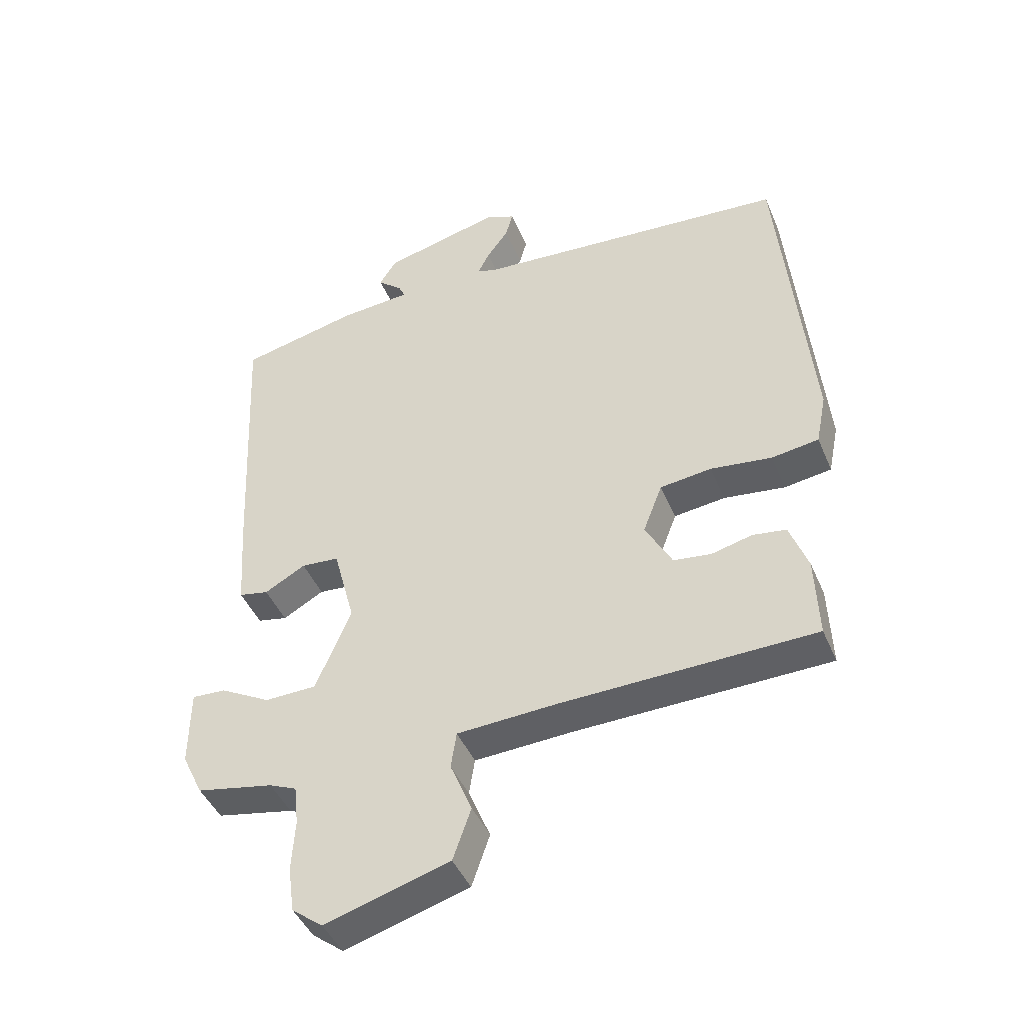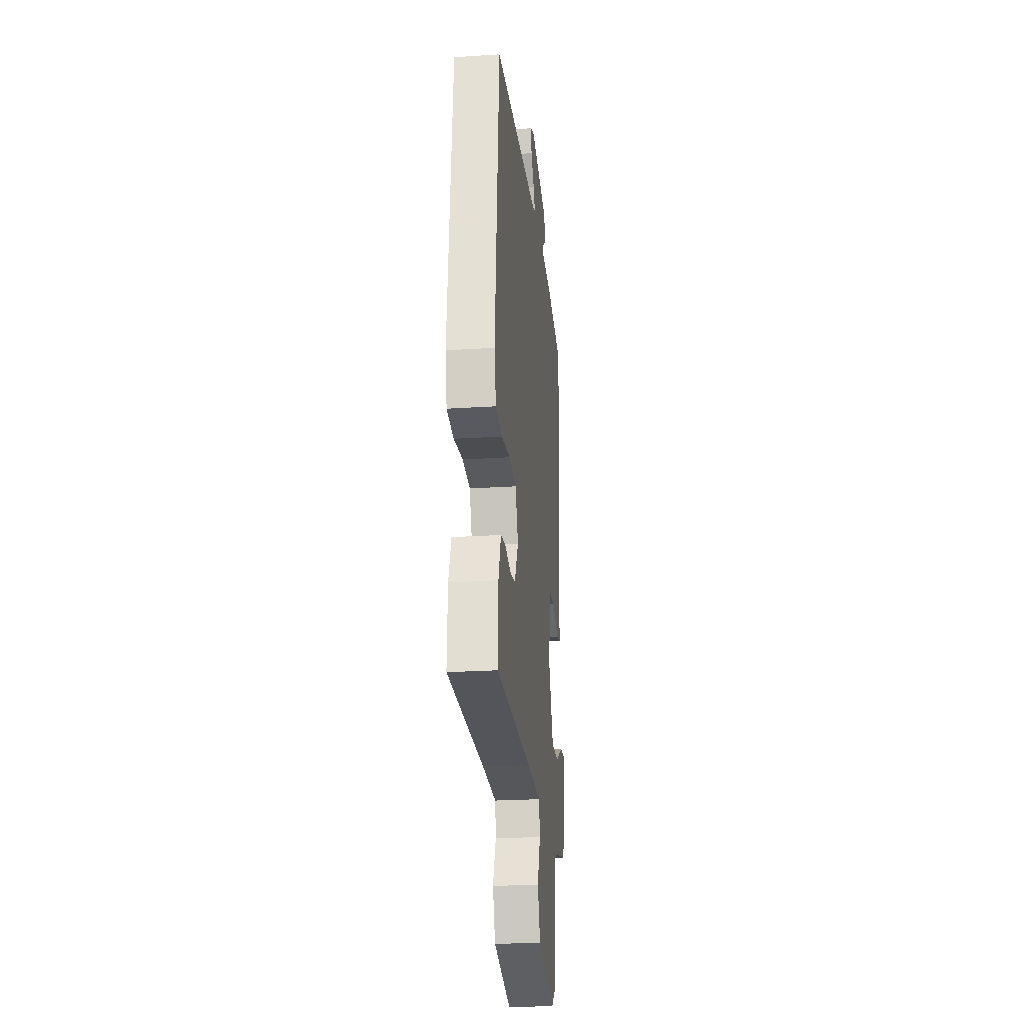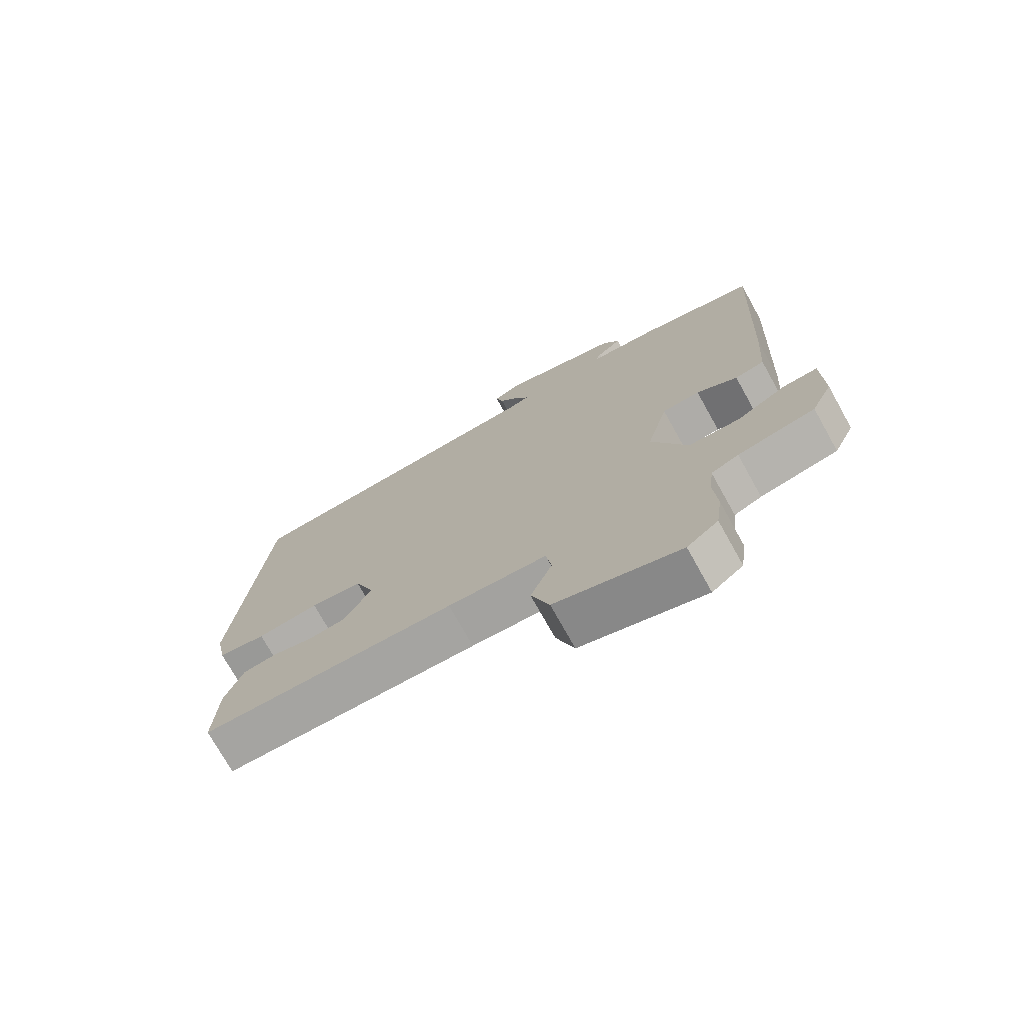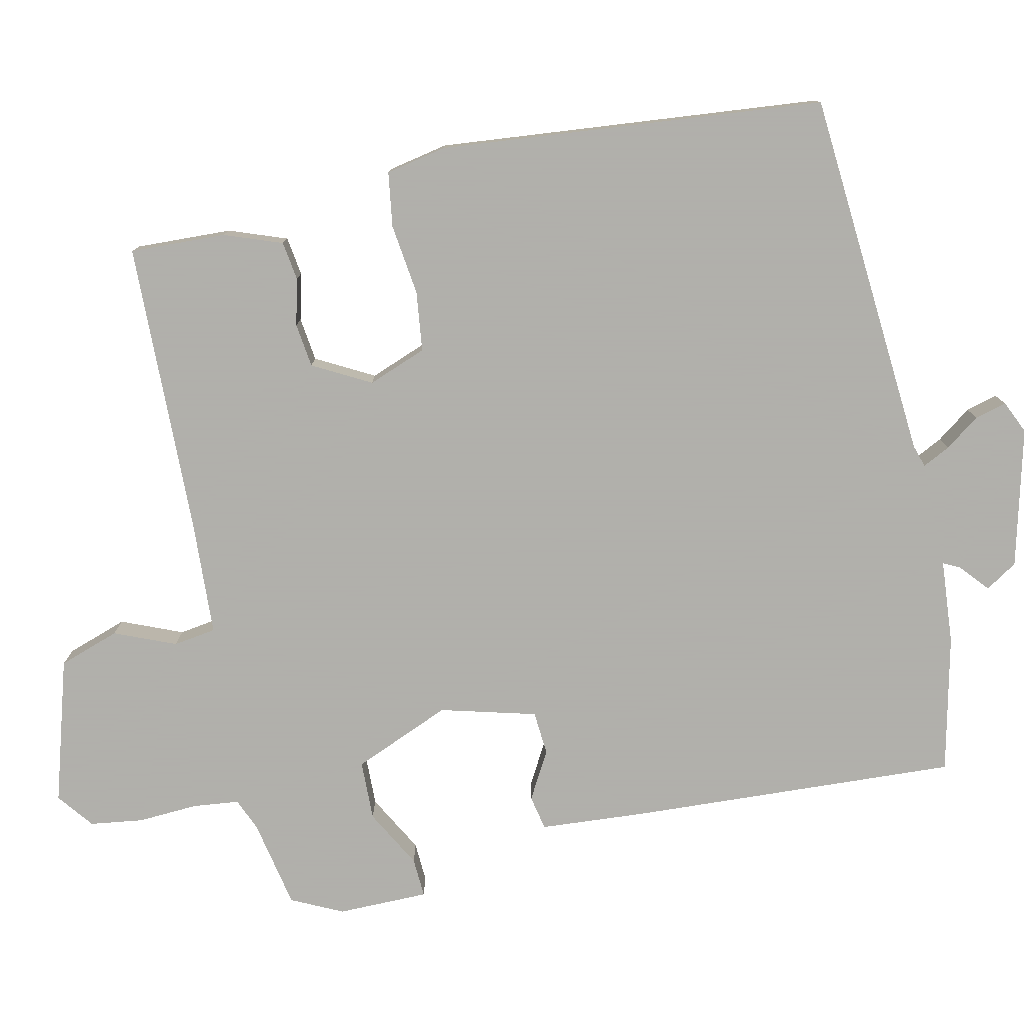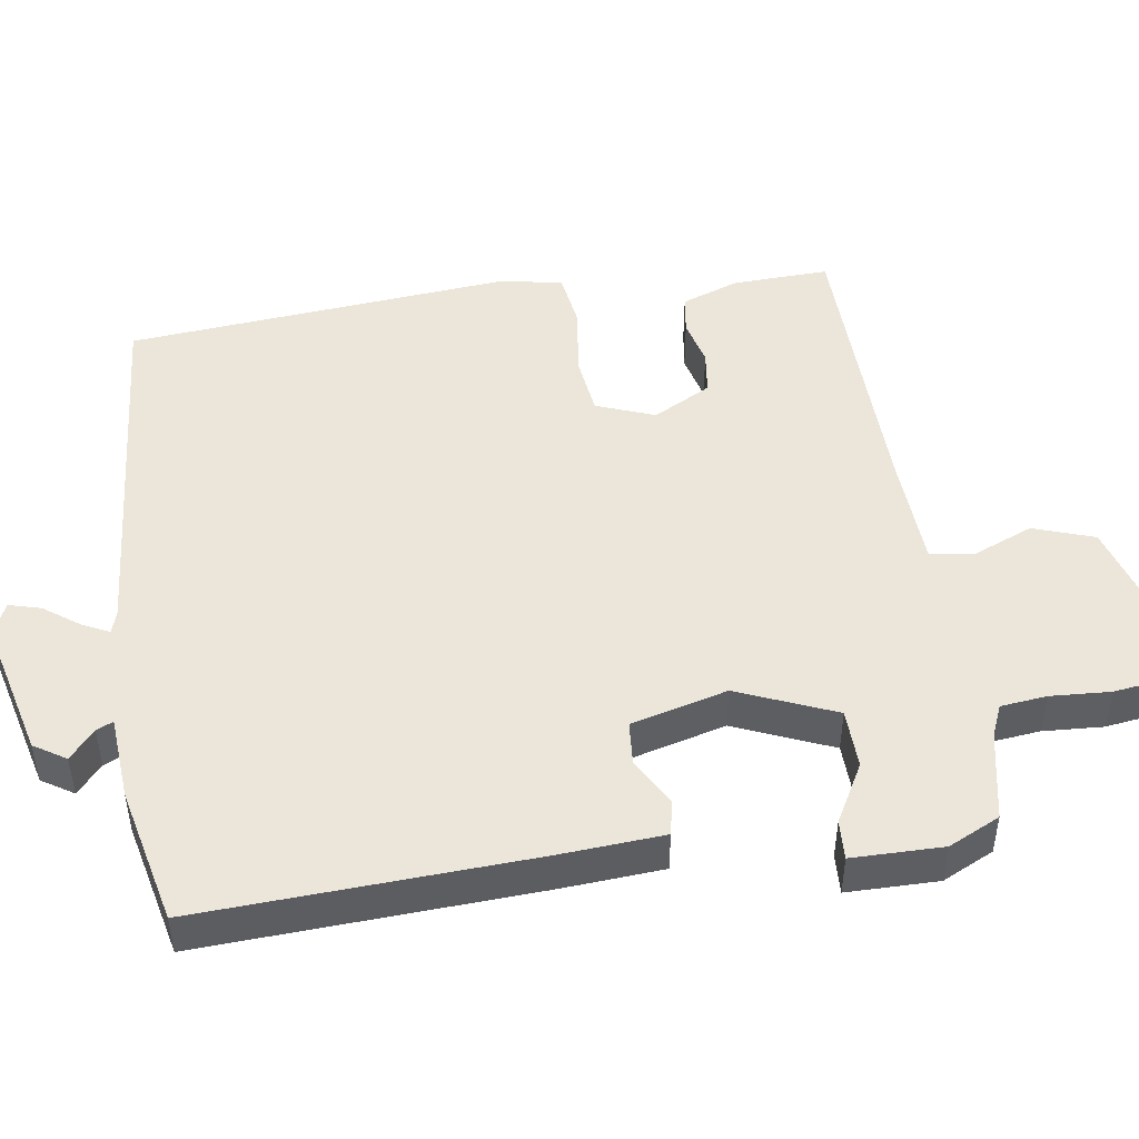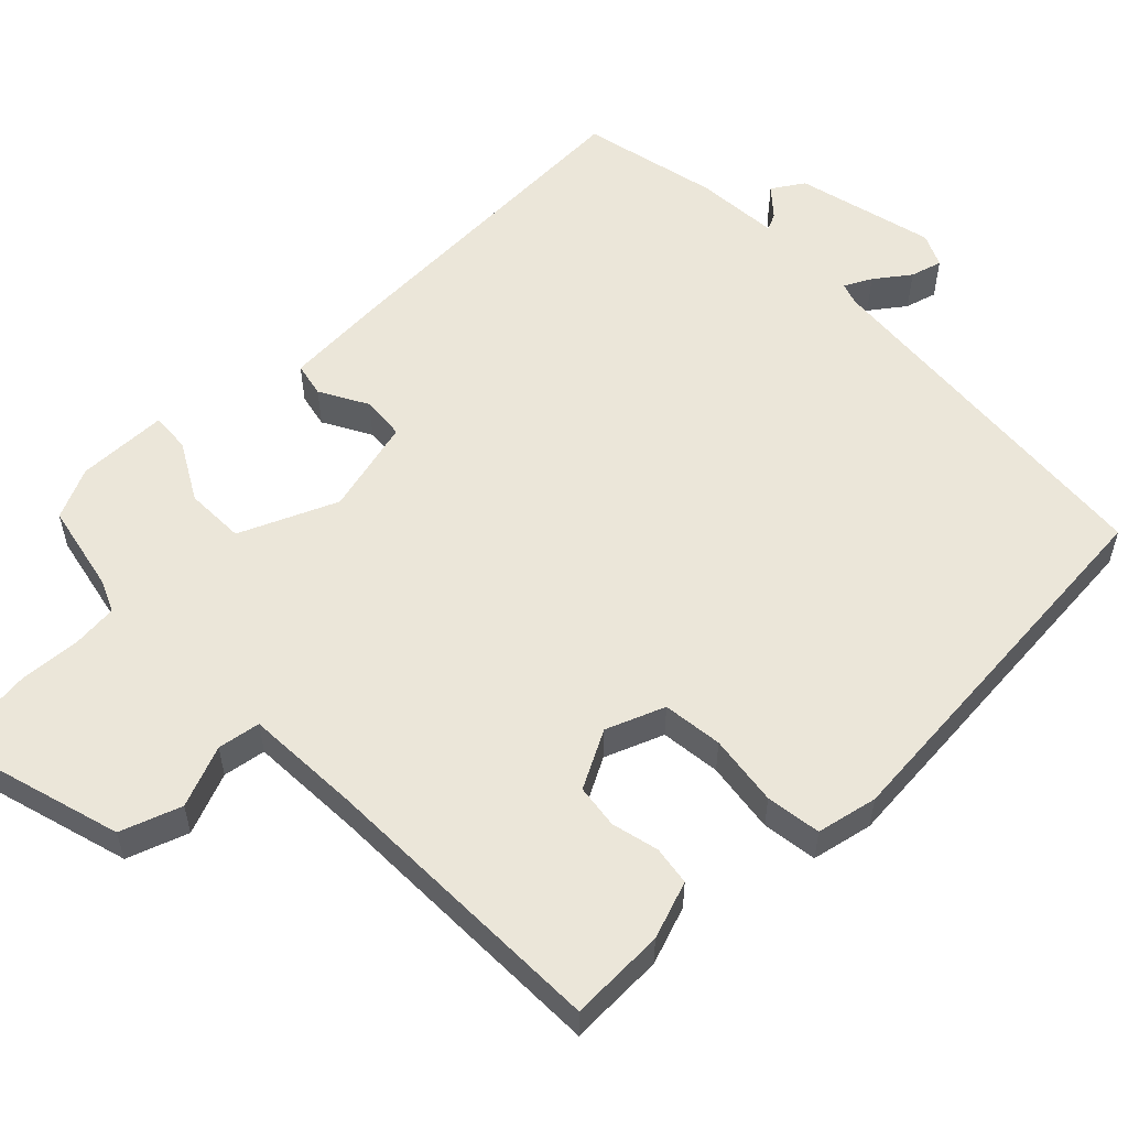
<metadata>
{"format":"obj","ext":"obj","renderer":"f3d","projection":"perspective","resolution":1024,"background":"white","views":[{"elev":-44.3,"azim":-158.0,"up":"+Z"},{"elev":-23.6,"azim":-83.7,"up":"+Z"},{"elev":-74.2,"azim":29.2,"up":"+Z"},{"elev":-78.4,"azim":-77.9,"up":"+Y"},{"elev":47.7,"azim":81.5,"up":"+Y"},{"elev":55.8,"azim":-133.9,"up":"+Y"}]}
</metadata>
<code>
v 0.5 0.07 -0.5
v 0.376 0.07 -0.525
v 0.332 0.07 -0.544
v 0.325 0.07 -0.608
v 0.33 0.07 -0.691
v 0.32 0.07 -0.765
v 0.27 0.07 -0.804
v 0.07 0.07 -0.745
v 0.041 0.07 -0.661
v 0.076 0.07 -0.576
v 0.067 0.07 -0.517
v -0.092 0.07 -0.509
v -0.5 0.07 -0.5
v -0.495 0.07 -0.367
v -0.466 0.07 -0.287
v -0.412 0.07 -0.279
v -0.347 0.07 -0.295
v -0.286 0.07 -0.287
v -0.243 0.07 -0.207
v -0.274 0.07 -0.126
v -0.357 0.07 -0.116
v -0.456 0.07 -0.129
v -0.532 0.07 -0.118
v -0.549 0.07 -0.034
v -0.5 0.07 0.5
v 0.013 0.07 0.541
v 0.044 0.07 0.551
v 0.025 0.07 0.589
v -0.01 0.07 0.637
v -0.022 0.07 0.681
v 0.024 0.07 0.702
v 0.216 0.07 0.654
v 0.244 0.07 0.61
v 0.204 0.07 0.575
v 0.193 0.07 0.552
v 0.31 0.07 0.543
v 0.5 0.07 0.5
v 0.477 0.07 0.042
v 0.467 0.07 -0.103
v 0.419 0.07 -0.113
v 0.353 0.07 -0.076
v 0.292 0.07 -0.081
v 0.257 0.07 -0.214
v 0.314 0.07 -0.349
v 0.397 0.07 -0.351
v 0.478 0.07 -0.306
v 0.533 0.07 -0.303
v 0.534 0.07 -0.429
v 0.5 0 -0.5
v 0.376 0 -0.525
v 0.332 0 -0.544
v 0.325 0 -0.608
v 0.33 0 -0.691
v 0.32 0 -0.765
v 0.27 0 -0.804
v 0.07 0 -0.745
v 0.041 0 -0.661
v 0.076 0 -0.576
v 0.067 0 -0.517
v -0.092 0 -0.509
v -0.5 0 -0.5
v -0.495 0 -0.367
v -0.466 0 -0.287
v -0.412 0 -0.279
v -0.347 0 -0.295
v -0.286 0 -0.287
v -0.243 0 -0.207
v -0.274 0 -0.126
v -0.357 0 -0.116
v -0.456 0 -0.129
v -0.532 0 -0.118
v -0.549 0 -0.034
v -0.5 0 0.5
v 0.013 0 0.541
v 0.044 0 0.551
v 0.025 0 0.589
v -0.01 0 0.637
v -0.022 0 0.681
v 0.024 0 0.702
v 0.216 0 0.654
v 0.244 0 0.61
v 0.204 0 0.575
v 0.193 0 0.552
v 0.31 0 0.543
v 0.5 0 0.5
v 0.477 0 0.042
v 0.467 0 -0.103
v 0.419 0 -0.113
v 0.353 0 -0.076
v 0.292 0 -0.081
v 0.257 0 -0.214
v 0.314 0 -0.349
v 0.397 0 -0.351
v 0.478 0 -0.306
v 0.533 0 -0.303
v 0.534 0 -0.429
f 48 1 2
f 47 48 2
f 46 47 2
f 45 46 2
f 44 45 2 3
f 43 44 3 4
f 39 40 41
f 38 39 41
f 37 38 41
f 36 37 41
f 35 36 41
f 35 41 42
f 32 33 34
f 31 32 34
f 30 31 34
f 29 30 34
f 28 29 34
f 27 28 34 35
f 35 42 43
f 27 35 43
f 26 27 43
f 24 25 26
f 23 24 26
f 22 23 26
f 21 22 26
f 15 16 17
f 14 15 17
f 13 14 17
f 12 13 17
f 11 12 17 18
f 8 9 10
f 7 8 10
f 6 7 10
f 5 6 10
f 4 5 10
f 43 4 10
f 43 10 11
f 20 21 26
f 26 43 11
f 20 26 11
f 19 20 11
f 11 18 19
f 50 49 96
f 50 96 95
f 50 95 94
f 50 94 93
f 51 50 93 92
f 52 51 92 91
f 89 88 87
f 89 87 86
f 89 86 85
f 89 85 84
f 89 84 83
f 90 89 83
f 82 81 80
f 82 80 79
f 82 79 78
f 82 78 77
f 82 77 76
f 83 82 76 75
f 91 90 83
f 91 83 75
f 91 75 74
f 74 73 72
f 74 72 71
f 74 71 70
f 74 70 69
f 65 64 63
f 65 63 62
f 65 62 61
f 65 61 60
f 66 65 60 59
f 58 57 56
f 58 56 55
f 58 55 54
f 58 54 53
f 58 53 52
f 58 52 91
f 59 58 91
f 74 69 68
f 59 91 74
f 59 74 68
f 59 68 67
f 67 66 59
f 1 49 50 2
f 2 50 51 3
f 3 51 52 4
f 4 52 53 5
f 5 53 54 6
f 6 54 55 7
f 7 55 56 8
f 8 56 57 9
f 9 57 58 10
f 10 58 59 11
f 11 59 60 12
f 12 60 61 13
f 13 61 62 14
f 14 62 63 15
f 15 63 64 16
f 16 64 65 17
f 17 65 66 18
f 18 66 67 19
f 19 67 68 20
f 20 68 69 21
f 21 69 70 22
f 22 70 71 23
f 23 71 72 24
f 24 72 73 25
f 25 73 74 26
f 26 74 75 27
f 27 75 76 28
f 28 76 77 29
f 29 77 78 30
f 30 78 79 31
f 31 79 80 32
f 32 80 81 33
f 33 81 82 34
f 34 82 83 35
f 35 83 84 36
f 36 84 85 37
f 37 85 86 38
f 38 86 87 39
f 39 87 88 40
f 40 88 89 41
f 41 89 90 42
f 42 90 91 43
f 43 91 92 44
f 44 92 93 45
f 45 93 94 46
f 46 94 95 47
f 47 95 96 48
f 48 96 49 1

</code>
